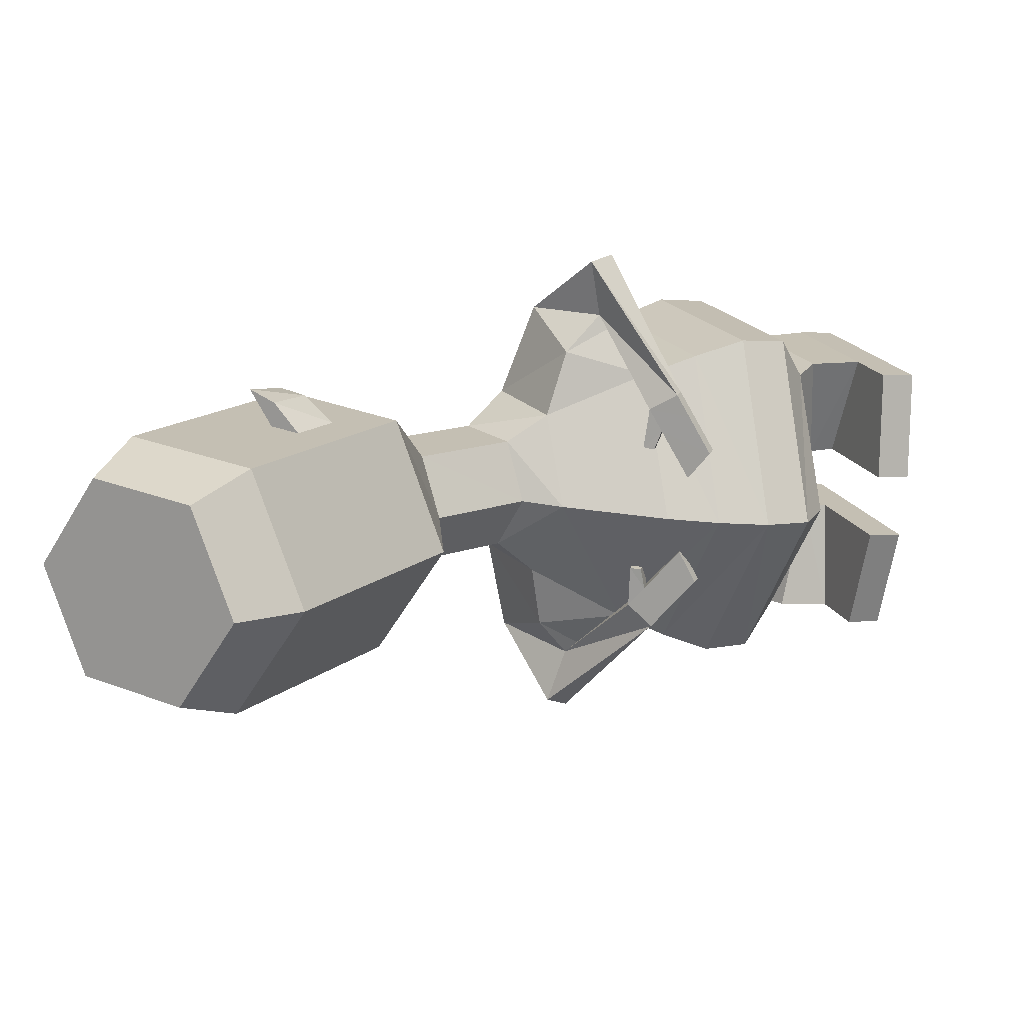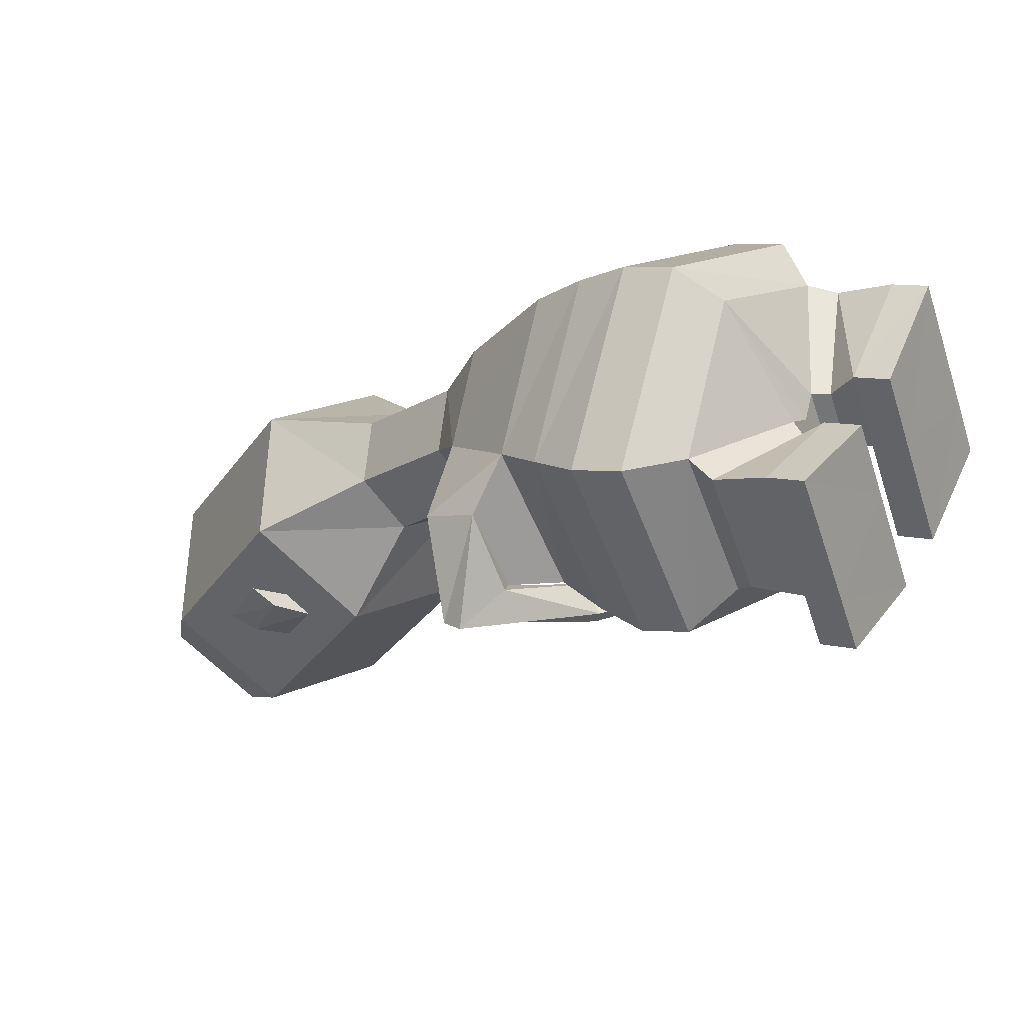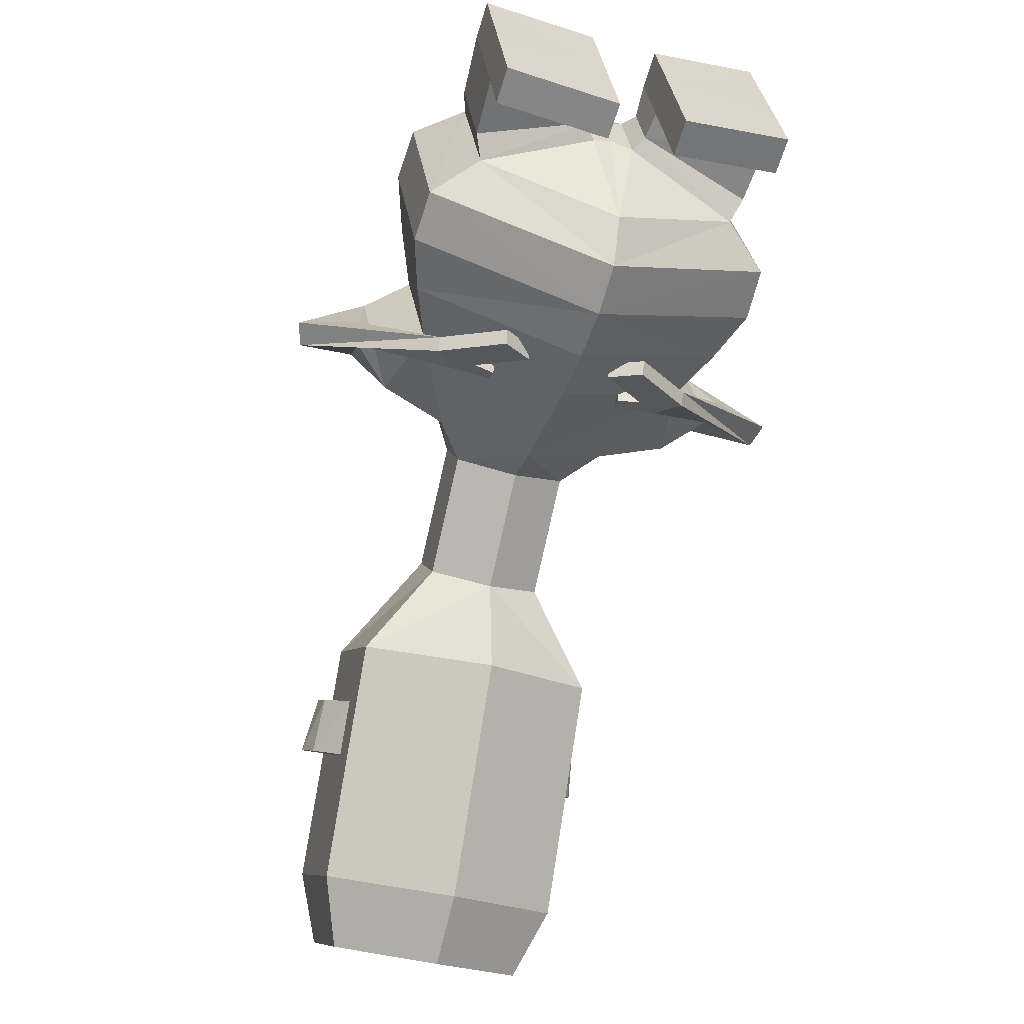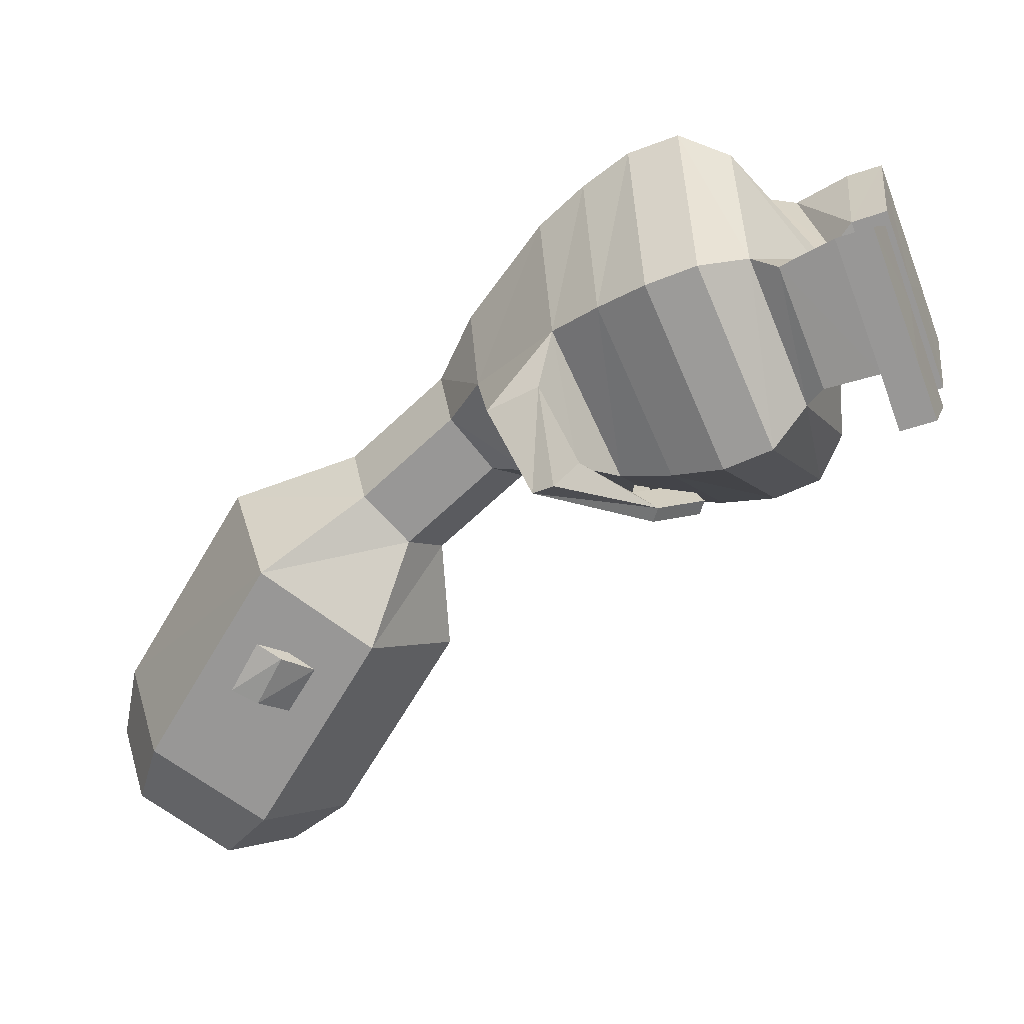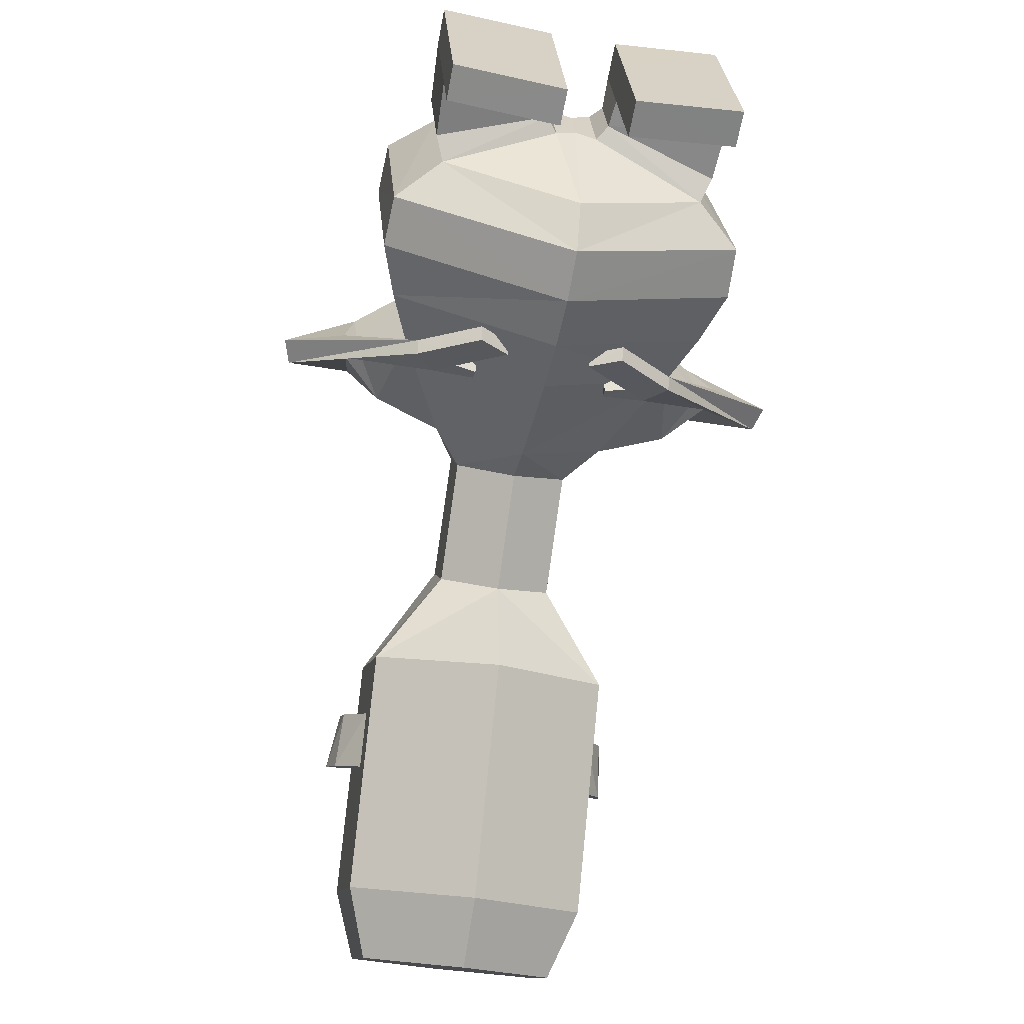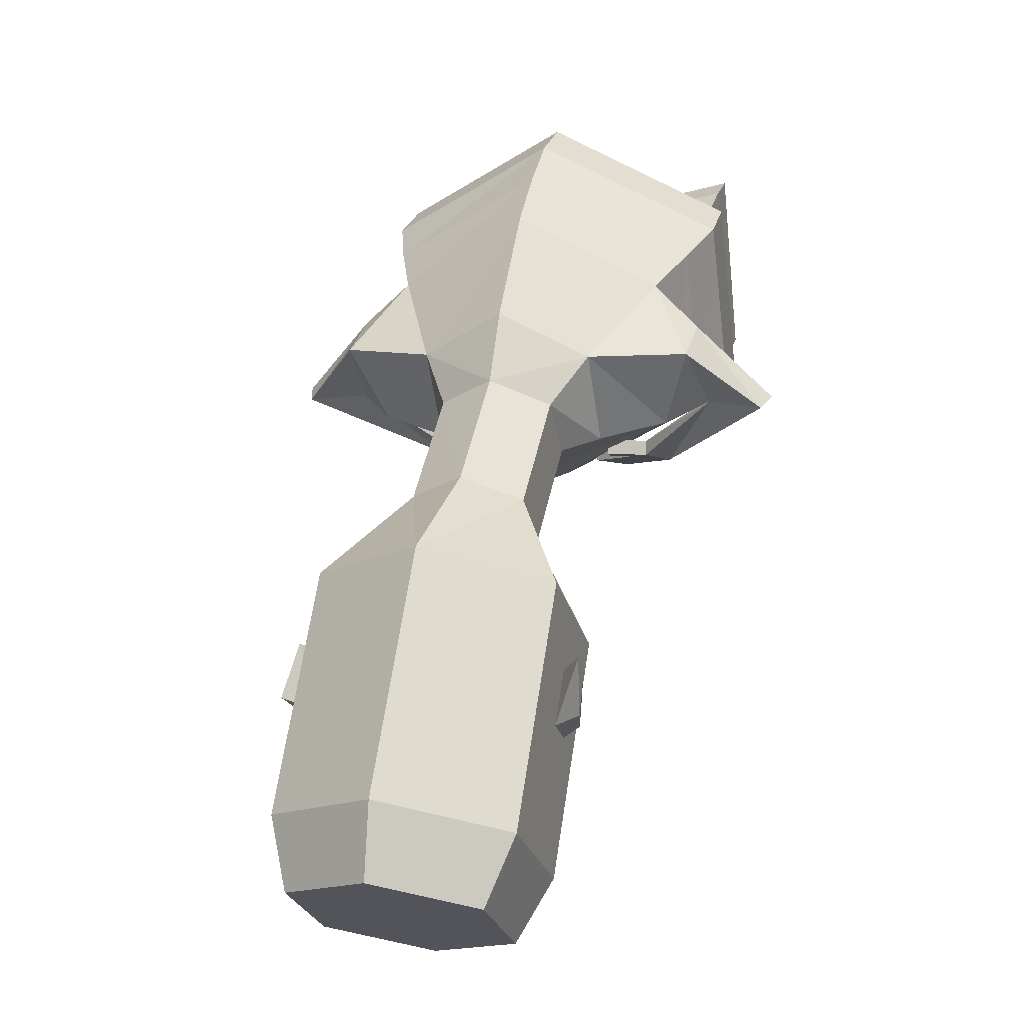
<metadata>
{"format":"obj","ext":"obj","renderer":"f3d","projection":"perspective","resolution":1024,"background":"white","views":[{"elev":-72.7,"azim":84.9,"up":"+Y"},{"elev":46.3,"azim":118.3,"up":"+Y"},{"elev":-40.4,"azim":162.0,"up":"+Y"},{"elev":19.6,"azim":99.8,"up":"+Y"},{"elev":-42.8,"azim":168.6,"up":"+Y"},{"elev":6.1,"azim":17.5,"up":"+Y"}]}
</metadata>
<code>
o Cylinder
v 2.049 -5.896 12.48
v 2.049 -9.508 14.62
v 2.049 -7.191 10.51
v 2.049 -10.73 12.6
v 0.9832 -4.745 10.85
v 0.9832 -5.551 10.05
v 0.9832 -3.23 9.271
v 0.9832 -4.084 8.536
v 1.652 -10.64 15.04
v 1.652 -11.63 13.41
v 3.05 -0.1663 5.692
v 3.05 -3.182 4.351
v 3.017 0.177 4.867
v 3.017 -2.813 3.563
v 1.503 -3.909 7.855
v 2.355 -3.632 6.117
v 2.355 -1.186 7.288
v 1.503 -2.408 8.693
v 2.735 -3.441 5.224
v 2.735 -0.649 6.494
v 0.3547 -0.2762 3.163
v 0.3547 -1.464 2.724
v 2.275 0.1476 4.1
v 2.275 -2.273 3.085
v 0.5357 -0.303 2.903
v 0.5357 -1.276 2.544
v 2.432 0.06785 3.619
v 2.432 -1.927 2.818
v 0.5779 0.1683 2.584
v 0.5779 -1.12 2.11
v 2.474 0.575 2.752
v 2.474 -1.617 1.918
v 0.5779 0.3835 1.997
v 0.5779 -0.9077 1.522
v 2.474 0.7884 2.158
v 2.474 -1.412 1.332
v 0.5779 -2.904 1.455
v 2.474 -2.565 1.569
v 0.5779 -2.689 0.8681
v 2.474 -2.351 0.9837
v 2.644 -3.611 7.601
v 3.154 -3.243 6.731
v 3.154 -1.905 7.384
v 3.154 -2.359 8.235
v 1.884 -4.333 6.026
v 1.874 -4.075 5.973
v 2.235 -4.201 5.49
v 2.225 -4.452 5.569
v 1.511 -4.397 5.768
v 1.501 -4.138 5.714
v 1.862 -4.264 5.231
v 1.852 -4.516 5.31
v 1.166 -4.333 6.062
v 1.149 -4.077 5.998
v 1.154 -4.382 5.87
v 1.137 -4.125 5.805
v 0.7142 -4.533 5.213
v 0.7046 -4.272 5.161
v 1.24 -4.37 4.799
v 1.23 -4.622 4.878
v 2.049 -7.38 12.03
v 2.049 -7.675 11.56
v 2.049 -8.507 12.06
v 2.049 -8.216 12.53
v 2.42 -7.095 12.5
v 2.396 -7.363 12.07
v 2.456 -8.218 12.51
v 2.573 -7.948 12.94
v 4.426 -3.154 6.931
v 3.399 -3.086 6.668
v 4.301 -3.339 7.293
v 3.309 -3.257 7.045
v -2.049 -5.896 12.48
v -2.049 -9.508 14.62
v -2.049 -7.191 10.51
v -2.049 -10.73 12.6
v 0 -7.837 9.524
v 0 -11.35 11.59
v 0 -5.254 13.47
v 0 -8.894 15.64
v -0.9832 -4.745 10.85
v -0.9832 -5.551 10.05
v 0 -5.956 9.654
v 0 -4.342 11.25
v -0.9832 -3.23 9.271
v -0.9832 -4.084 8.536
v 0 -4.512 8.17
v 0 -2.802 9.639
v -1.652 -10.64 15.04
v -1.652 -11.63 13.41
v 0 -12.13 12.6
v 0 -10.15 15.86
v -3.05 -0.1663 5.692
v -3.05 -3.182 4.351
v 0 -4.687 3.668
v 0 1.338 6.37
v -3.017 0.177 4.867
v -3.017 -2.813 3.563
v 0 -4.299 2.894
v 0 1.669 5.532
v 0 -1.652 9.099
v 0 0.03469 7.876
v 0 -4.848 5.526
v 0 -4.656 7.432
v -1.503 -3.909 7.855
v -2.355 -3.632 6.117
v -2.355 -1.186 7.288
v -1.503 -2.408 8.693
v 0 0.7441 7.133
v -2.735 -3.441 5.224
v 0 -4.827 4.581
v -2.735 -0.649 6.494
v -0.3547 -0.2762 3.163
v -0.3547 -1.464 2.724
v 0 -1.267 2.8
v 0 -0.4925 3.081
v -2.275 0.1476 4.1
v 0 1.357 4.631
v 0 -3.459 2.553
v -2.275 -2.273 3.085
v -0.5357 -0.303 2.903
v -0.5357 -1.276 2.544
v -2.432 0.06785 3.619
v -2.432 -1.927 2.818
v -0.5779 0.1683 2.584
v -0.5779 -1.12 2.11
v -2.474 0.575 2.752
v -2.474 -1.617 1.918
v -0.5779 0.3835 1.997
v -0.5779 -0.9077 1.522
v -2.474 0.7884 2.158
v -2.474 -1.412 1.332
v -0.5779 -2.904 1.455
v -2.474 -2.565 1.569
v -0.5779 -2.689 0.8681
v -2.474 -2.351 0.9837
v -2.644 -3.611 7.601
v -3.154 -3.243 6.731
v -3.154 -1.905 7.384
v -3.154 -2.359 8.235
v -1.884 -4.333 6.026
v -1.874 -4.075 5.973
v -2.235 -4.201 5.49
v -2.225 -4.452 5.569
v -1.511 -4.397 5.768
v -1.501 -4.138 5.714
v -1.862 -4.264 5.231
v -1.852 -4.516 5.31
v -1.166 -4.333 6.062
v -1.149 -4.077 5.998
v -1.154 -4.382 5.87
v -1.137 -4.125 5.805
v -0.7142 -4.533 5.213
v -0.7046 -4.272 5.161
v -1.24 -4.37 4.799
v -1.23 -4.622 4.878
v -2.049 -7.38 12.03
v -2.049 -7.675 11.56
v -2.049 -8.507 12.06
v -2.049 -8.216 12.53
v -2.42 -7.095 12.5
v -2.396 -7.363 12.07
v -2.456 -8.218 12.51
v -2.573 -7.948 12.94
v -4.426 -3.154 6.931
v -3.399 -3.086 6.668
v -4.301 -3.339 7.293
v -3.309 -3.257 7.045
f 1 64 61
f 4 77 3
f 78 10 91
f 80 1 79
f 5 8 7
f 79 5 84
f 3 83 6
f 1 6 5
f 84 7 88
f 6 87 8
f 2 10 4
f 80 9 2
f 19 11 20
f 20 96 109
f 19 95 12
f 118 21 116
f 11 14 13
f 11 100 96
f 95 14 12
f 8 104 15
f 104 16 15
f 88 18 101
f 18 102 101
f 7 15 18
f 17 42 16
f 16 111 19
f 17 109 102
f 16 20 17
f 119 22 24
f 22 25 26
f 14 23 13
f 99 24 14
f 100 23 118
f 92 10 9
f 22 116 21
f 26 32 28
f 24 27 23
f 23 25 21
f 24 26 28
f 30 33 34
f 25 30 26
f 27 32 31
f 27 29 25
f 35 34 33
f 32 35 31
f 29 35 33
f 36 38 40
f 38 39 40
f 36 39 34
f 32 37 38
f 34 37 30
f 70 47 46
f 17 44 43
f 16 41 15
f 18 41 44
f 45 52 48
f 71 47 69
f 72 48 71
f 72 46 45
f 50 59 58
f 46 53 45
f 46 51 50
f 47 52 51
f 54 55 53
f 50 54 46
f 49 53 55
f 50 55 56
f 57 59 60
f 51 60 59
f 49 60 52
f 50 57 49
f 64 65 61
f 3 61 62
f 3 63 4
f 4 64 2
f 68 66 65
f 61 66 62
f 62 67 63
f 64 67 68
f 42 72 41
f 44 72 71
f 43 71 69
f 43 70 42
f 73 160 74
f 77 76 75
f 78 90 76
f 73 80 79
f 81 86 82
f 79 81 73
f 75 83 77
f 73 82 75
f 84 85 81
f 82 87 83
f 90 74 76
f 89 80 74
f 93 110 112
f 96 112 109
f 110 95 111
f 118 113 117
f 93 98 94
f 100 93 96
f 98 95 94
f 86 104 87
f 106 104 105
f 88 108 85
f 102 108 101
f 85 105 86
f 138 107 106
f 106 111 103
f 109 107 102
f 112 106 107
f 114 119 120
f 114 121 113
f 117 98 97
f 120 99 98
f 100 117 97
f 90 92 89
f 116 114 113
f 128 122 124
f 123 120 117
f 121 117 113
f 120 122 114
f 126 129 125
f 126 121 122
f 123 128 124
f 125 123 121
f 131 130 132
f 131 128 127
f 125 131 127
f 132 134 128
f 134 135 133
f 135 132 130
f 128 133 126
f 133 130 126
f 166 143 165
f 107 140 108
f 137 106 105
f 108 137 105
f 148 141 144
f 143 167 165
f 144 168 167
f 168 142 166
f 146 155 147
f 149 142 141
f 142 147 143
f 143 148 144
f 151 150 149
f 150 146 142
f 145 149 141
f 146 151 145
f 155 153 156
f 147 156 148
f 156 145 148
f 153 146 145
f 161 160 157
f 75 157 73
f 159 75 76
f 160 76 74
f 162 164 161
f 162 157 158
f 163 158 159
f 160 163 159
f 168 138 137
f 140 168 137
f 139 167 140
f 166 139 138
f 1 2 64
f 4 78 77
f 78 4 10
f 80 2 1
f 5 6 8
f 79 1 5
f 3 77 83
f 1 3 6
f 84 5 7
f 6 83 87
f 2 9 10
f 80 92 9
f 19 12 11
f 20 11 96
f 19 111 95
f 118 23 21
f 11 12 14
f 11 13 100
f 95 99 14
f 8 87 104
f 104 103 16
f 88 7 18
f 18 17 102
f 7 8 15
f 17 43 42
f 16 103 111
f 17 20 109
f 16 19 20
f 119 115 22
f 22 21 25
f 14 24 23
f 99 119 24
f 100 13 23
f 92 91 10
f 22 115 116
f 26 30 32
f 24 28 27
f 23 27 25
f 24 22 26
f 30 29 33
f 25 29 30
f 27 28 32
f 27 31 29
f 35 36 34
f 32 36 35
f 29 31 35
f 36 32 38
f 38 37 39
f 36 40 39
f 32 30 37
f 34 39 37
f 70 69 47
f 17 18 44
f 16 42 41
f 18 15 41
f 45 49 52
f 71 48 47
f 72 45 48
f 72 70 46
f 50 51 59
f 46 54 53
f 46 47 51
f 47 48 52
f 54 56 55
f 50 56 54
f 49 45 53
f 50 49 55
f 57 58 59
f 51 52 60
f 49 57 60
f 50 58 57
f 64 68 65
f 3 1 61
f 3 62 63
f 4 63 64
f 68 67 66
f 61 65 66
f 62 66 67
f 64 63 67
f 42 70 72
f 44 41 72
f 43 44 71
f 43 69 70
f 73 157 160
f 77 78 76
f 78 91 90
f 73 74 80
f 81 85 86
f 79 84 81
f 75 82 83
f 73 81 82
f 84 88 85
f 82 86 87
f 90 89 74
f 89 92 80
f 93 94 110
f 96 93 112
f 110 94 95
f 118 116 113
f 93 97 98
f 100 97 93
f 98 99 95
f 86 105 104
f 106 103 104
f 88 101 108
f 102 107 108
f 85 108 105
f 138 139 107
f 106 110 111
f 109 112 107
f 112 110 106
f 114 115 119
f 114 122 121
f 117 120 98
f 120 119 99
f 100 118 117
f 90 91 92
f 116 115 114
f 128 126 122
f 123 124 120
f 121 123 117
f 120 124 122
f 126 130 129
f 126 125 121
f 123 127 128
f 125 127 123
f 131 129 130
f 131 132 128
f 125 129 131
f 132 136 134
f 134 136 135
f 135 136 132
f 128 134 133
f 133 135 130
f 166 142 143
f 107 139 140
f 137 138 106
f 108 140 137
f 148 145 141
f 143 144 167
f 144 141 168
f 168 141 142
f 146 154 155
f 149 150 142
f 142 146 147
f 143 147 148
f 151 152 150
f 150 152 146
f 145 151 149
f 146 152 151
f 155 154 153
f 147 155 156
f 156 153 145
f 153 154 146
f 161 164 160
f 75 158 157
f 159 158 75
f 160 159 76
f 162 163 164
f 162 161 157
f 163 162 158
f 160 164 163
f 168 166 138
f 140 167 168
f 139 165 167
f 166 165 139

</code>
